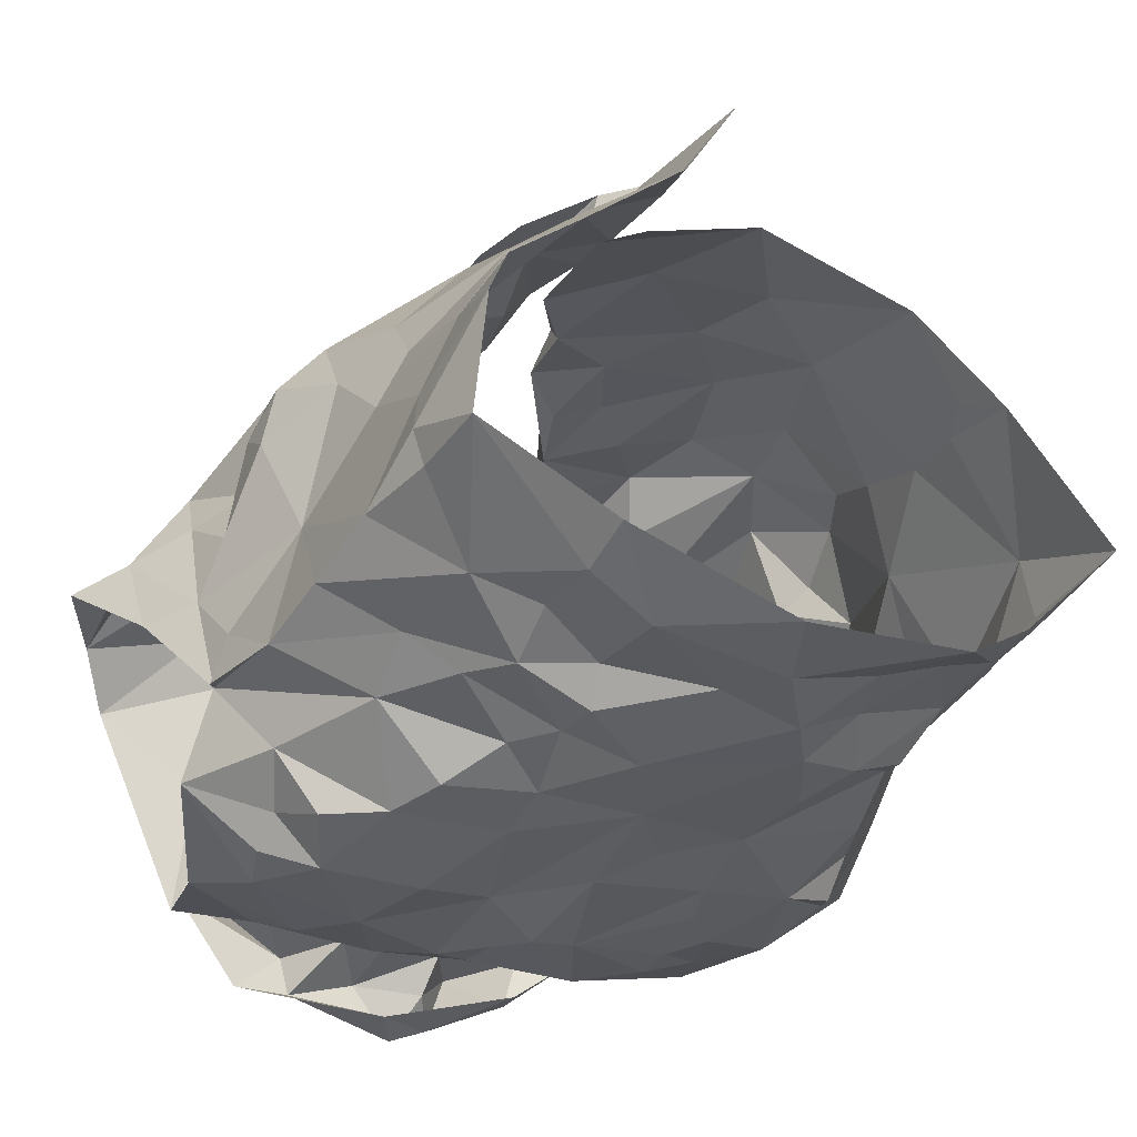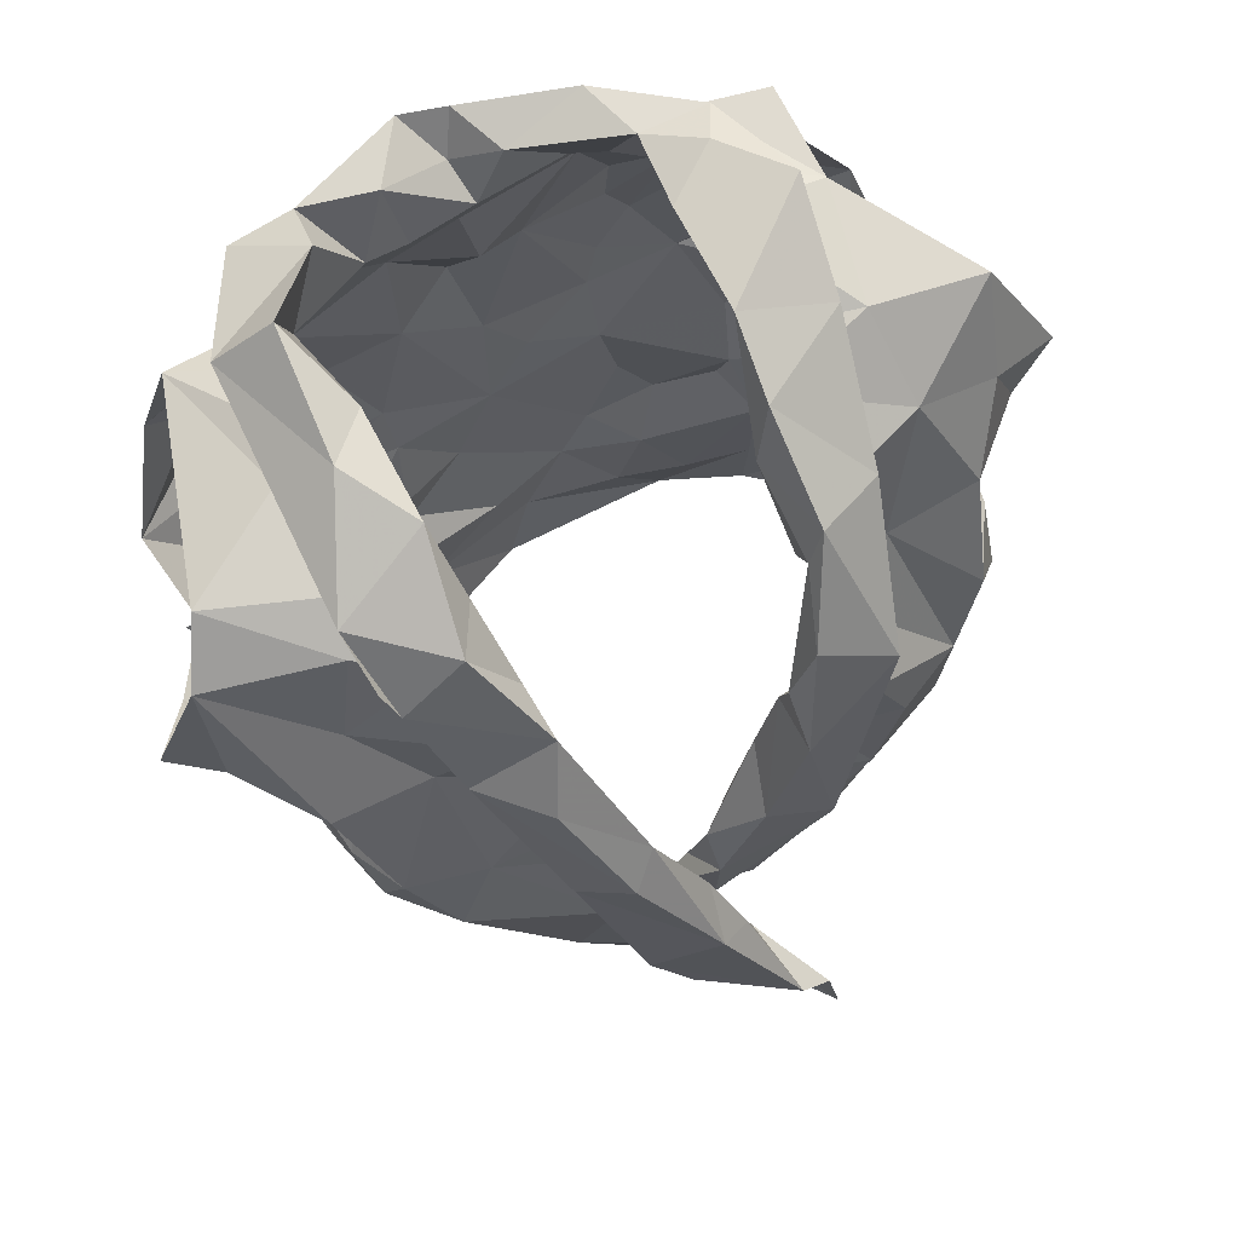
<metadata>
{"format":"obj","ext":"obj","renderer":"f3d","projection":"perspective","resolution":1024,"background":"white","views":[{"elev":-22.6,"azim":-27.7,"up":"+Z"},{"elev":76.9,"azim":-27.8,"up":"+Y"}]}
</metadata>
<code>
v -1.092 0.02382 0.6072
v -1.086 0.03812 0.6032
v -1.07 0.1309 0.6116
v -1.067 0.1487 0.5982
v -1.054 0.1835 0.581
v -1.039 0.1959 0.5749
v -1.059 0.1277 0.523
v -1.051 0.1088 0.5385
v -1.061 0.0599 0.5395
v -1.061 0.03433 0.5482
v -1.084 0.01133 0.6029
v -1.062 0.03885 0.568
v -1.043 0.1734 0.562
v -1.055 0.1558 0.559
v -1.053 0.1415 0.5274
v -1.063 0.1244 0.557
v -1.085 0.05877 0.6014
v -1.054 0.0843 0.5438
v -1.053 0.135 0.5298
v -1.06 0.1717 0.5825
v -1.062 0.1327 0.5806
v -1.073 0.1575 0.5903
v -1.075 0.09045 0.5797
v -1.253 0.03474 0.6033
v -1.254 0.06569 0.6057
v -1.271 0.1235 0.6148
v -1.308 0.1961 0.5671
v -1.287 0.1246 0.518
v -1.281 0.09573 0.5214
v -1.277 0.07198 0.5318
v -1.269 0.0193 0.5475
v -1.268 -0.007473 0.552
v -1.251 0.007948 0.6106
v -1.27 0.02537 0.5609
v -1.258 0.004709 0.5965
v -1.277 0.1442 0.5729
v -1.296 0.1587 0.5459
v -1.26 0.07287 0.5897
v -1.263 0.03695 0.5774
v -1.281 0.1273 0.5353
v -1.268 0.1491 0.5915
v -1.285 0.1428 0.5497
v -1.276 0.1215 0.5948
v -1.27 0.1016 0.5612
v -1.274 0.04648 0.5431
v -1.121 0.2037 0.635
v -1.102 0.2507 0.4898
v -1.185 0.2262 0.4549
v -1.175 0.2432 0.4514
v -1.168 0.2345 0.4656
v -1.165 0.2271 0.4776
v -1.113 0.2494 0.5177
v -1.107 0.2407 0.5506
v -1.122 0.2393 0.5646
v -1.129 0.197 0.6268
v -1.152 0.1816 0.6262
v -1.141 0.1478 0.6345
v -1.169 0.1388 0.635
v -1.155 0.2458 0.4745
v -1.201 0.0847 0.6443
v -1.162 0.245 0.4565
v -1.129 0.2518 0.4702
v -1.136 0.2297 0.4678
v -1.184 0.09418 0.6554
v -1.146 0.1287 0.6543
v -1.187 0.1025 0.6425
v -1.126 0.2621 0.5462
v -1.126 0.2586 0.5132
v -1.182 0.1301 0.644
v -1.161 0.162 0.6307
v -1.108 0.2339 0.5949
v -1.135 0.2196 0.601
v -1.135 0.2374 0.5779
v -1.099 0.2536 0.5543
v -1.093 0.2633 0.521
v -1.109 0.2596 0.5015
v -1.138 0.2346 0.4791
v -1.182 0.1165 0.6532
v -1.167 0.1515 0.6499
v -1.142 0.2163 0.6268
v -1.151 0.1968 0.6289
v -1.115 0.2455 0.5392
v -1.123 0.2532 0.4893
v -1.152 0.1843 0.6438
v -1.135 0.229 0.6062
v -1.129 0.2398 0.6028
v -1.129 0.2559 0.5707
v -1.08 0.2298 0.486
v -1.197 0.02613 0.6399
v -1.205 0.04164 0.6419
v -1.163 0.0194 0.6468
v -1.115 0.2264 0.591
v -1.082 0.2398 0.5185
v -1.114 0.2405 0.497
v -1.056 0.2367 0.5609
v -1.114 0.0141 0.6286
v -1.166 0.1108 0.6414
v -1.178 0.05739 0.6463
v -1.085 0.08504 0.6067
v -1.091 0.242 0.5556
v -1.139 0.05368 0.6456
v -1.08 0.1104 0.6143
v -1.154 0.133 0.6392
v -1.125 0.1684 0.6345
v -1.082 0.1613 0.6206
v -1.127 0.2068 0.6024
v -1.094 0.1388 0.6299
v -1.062 0.2097 0.5808
v -1.12 0.1787 0.617
v -1.113 0.07121 0.6366
v -1.147 0.08477 0.6464
v -1.126 0.109 0.6443
v -1.099 0.1105 0.6336
v -1.116 0.1424 0.6398
v -1.106 0.1935 0.6018
v -1.076 0.1919 0.6003
v -1.088 0.2256 0.582
v -1.202 0.0969 0.6757
v -1.239 0.2025 0.6132
v -1.249 0.2389 0.5877
v -1.186 0.2231 0.4779
v -1.199 0.2271 0.4787
v -1.239 0.2402 0.5631
v -1.226 0.2041 0.609
v -1.208 0.1825 0.6199
v -1.207 0.1624 0.6307
v -1.209 0.1434 0.6393
v -1.189 0.1481 0.6588
v -1.195 0.1229 0.6579
v -1.183 0.1293 0.6713
v -1.188 0.2445 0.4688
v -1.211 0.2454 0.4632
v -1.222 0.2027 0.6311
v -1.166 0.08644 0.6942
v -1.23 0.2636 0.495
v -1.212 0.1066 0.6673
v -1.192 0.1356 0.6747
v -1.248 0.2487 0.492
v -1.22 0.2571 0.5576
v -1.23 0.2421 0.4631
v -1.225 0.2359 0.4907
v -1.246 0.2296 0.5939
v -1.214 0.2219 0.5987
v -1.213 0.2191 0.6157
v -1.226 0.244 0.5912
v -1.217 0.2391 0.5763
v -1.224 0.155 0.644
v -1.175 0.0971 0.6939
v -1.233 0.2592 0.5346
v -1.251 0.2481 0.5702
v -1.21 0.17 0.6546
v -1.22 0.2547 0.5223
v -1.201 0.1767 0.6462
v -1.211 0.2516 0.4768
v -1.225 0.01142 0.6296
v -1.16 0.03484 0.6972
v -1.178 0.05137 0.6699
v -1.241 0.238 0.5096
v -1.282 0.2396 0.5461
v -1.292 0.2273 0.5628
v -1.178 0.08384 0.6703
v -1.233 0.2322 0.5872
v -1.248 0.0885 0.6254
v -1.187 0.02049 0.6604
v -1.274 0.138 0.6026
v -1.205 0.1443 0.6514
v -1.252 0.2338 0.5748
v -1.279 0.1696 0.5848
v -1.245 0.1838 0.6027
v -1.261 0.2045 0.5855
v -1.263 0.09566 0.6064
v -1.265 0.1455 0.6198
v -1.248 0.2403 0.5263
v -1.203 0.09177 0.6629
v -1.18 0.1012 0.6701
v -1.241 0.147 0.6262
v -1.255 0.1259 0.6332
v -1.231 0.04811 0.6361
v -1.204 0.05352 0.6578
v -1.293 0.184 0.5756
v -1.275 0.1839 0.6011
v -1.226 0.08681 0.6495
v -1.214 0.1228 0.6511
v -1.084 0.1187 0.4795
v -1.093 0.0863 0.4925
v -1.1 0.05285 0.5019
v -1.096 0.01126 0.5202
v -1.059 -0.002926 0.5564
v -1.054 0.1567 0.4939
v -1.073 0.09086 0.5213
v -1.061 0.1265 0.5102
v -1.092 0.04039 0.5165
v -1.081 0.009698 0.5319
v -1.257 0.1603 0.4726
v -1.264 0.1414 0.4761
v -1.22 0.06805 0.4936
v -1.24 0.05542 0.5065
v -1.231 0.02317 0.5166
v -1.231 -0.000261 0.5183
v -1.23 -0.01772 0.5259
v -1.283 0.133 0.5203
v -1.286 0.1465 0.4945
v -1.254 0.08098 0.5052
v -1.263 0.1314 0.485
v -1.269 0.1176 0.4993
v -1.251 0.02895 0.5242
v -1.255 0.06205 0.5182
v -1.168 0.2009 0.4697
v -1.164 0.1711 0.4721
v -1.167 0.1169 0.4736
v -1.155 0.09828 0.4788
v -1.217 0.1279 0.4676
v -1.204 0.07962 0.4849
v -1.208 0.04032 0.496
v -1.21 0.03191 0.5068
v -1.21 0.003177 0.5076
v -1.26 0.2222 0.4792
v -1.234 0.219 0.4782
v -1.179 -0.02259 0.5056
v -1.271 0.1778 0.4751
v -1.18 0.01915 0.5003
v -1.186 0.05359 0.4879
v -1.231 0.04004 0.5058
v -1.208 0.05826 0.496
v -1.233 0.08306 0.4838
v -1.202 0.1971 0.4675
v -1.244 0.2278 0.4888
v -1.169 0.001077 0.4993
v -1.171 0.07971 0.4832
v -1.172 0.1478 0.4624
v -1.205 0.0977 0.4782
v -1.223 0.1613 0.4652
v -1.257 0.113 0.4801
v -1.249 0.1305 0.4702
v -1.232 0.1891 0.4684
v -1.189 0.1778 0.4636
v -1.24 0.1003 0.4799
v -1.191 0.1361 0.4706
v -1.119 0.172 0.4651
v -1.114 0.1404 0.468
v -1.126 0.1268 0.4707
v -1.119 0.04708 0.4949
v -1.129 0.02893 0.505
v -1.138 0.005356 0.5069
v -1.086 0.207 0.4755
v -1.128 0.233 0.4831
v -1.101 0.227 0.4797
v -1.13 0.2004 0.4672
v -1.098 -0.01004 0.5223
v -1.116 0.006324 0.5139
v -1.097 0.06514 0.504
v -1.142 0.03853 0.4918
v -1.084 0.1579 0.4736
v -1.123 -0.01849 0.5085
v -1.083 0.1094 0.4916
v -1.077 0.1329 0.4825
v -1.153 0.02275 0.4945
v -1.129 0.0626 0.4884
v -1.1 0.1735 0.4709
v -1.102 0.1127 0.4763
v -1.133 0.08738 0.4837
v -1.121 0.1551 0.4664
v -1.132 0.1122 0.4744
v -1.149 0.1632 0.4678
f 102 99 23
f 1 11 2
f 3 102 23
f 14 20 22
f 2 12 17
f 13 6 5
f 12 188 10
f 18 8 23
f 12 2 11
f 188 12 11
f 7 19 8
f 15 13 14
f 16 15 14
f 16 19 15
f 16 14 21
f 20 13 5
f 13 20 14
f 12 9 18
f 3 23 21
f 16 8 19
f 9 12 10
f 17 23 99
f 17 12 23
f 23 12 18
f 22 21 14
f 21 22 4
f 21 4 3
f 8 16 23
f 23 16 21
f 44 40 29
f 37 201 42
f 25 38 24
f 32 34 31
f 35 33 24
f 35 34 32
f 39 34 35
f 37 180 27
f 42 180 37
f 39 35 24
f 34 45 31
f 25 171 38
f 41 168 36
f 24 38 39
f 42 201 40
f 44 42 40
f 44 29 30
f 36 165 41
f 44 171 43
f 42 43 36
f 168 42 36
f 180 42 168
f 38 171 44
f 201 28 40
f 29 40 28
f 43 171 26
f 36 43 165
f 42 44 43
f 44 45 39
f 38 44 39
f 45 34 39
f 44 30 45
f 64 60 78
f 64 78 65
f 60 66 78
f 103 57 70
f 58 70 69
f 66 97 69
f 104 70 57
f 46 65 84
f 59 61 62
f 84 80 46
f 71 46 86
f 94 246 83
f 48 63 61
f 79 65 78
f 94 68 52
f 54 53 67
f 85 55 106
f 73 54 67
f 48 61 49
f 59 50 61
f 61 50 49
f 76 47 75
f 69 78 66
f 61 63 62
f 77 51 59
f 50 59 51
f 104 56 70
f 81 56 55
f 85 80 81
f 73 92 54
f 67 74 87
f 58 69 97
f 70 58 103
f 56 81 84
f 46 80 86
f 81 55 85
f 72 85 106
f 72 92 73
f 72 73 85
f 87 74 71
f 82 67 53
f 67 82 52
f 67 52 68
f 83 68 94
f 83 47 76
f 77 59 83
f 68 76 75
f 76 68 83
f 47 83 62
f 78 69 79
f 56 84 79
f 70 79 69
f 70 56 79
f 80 85 86
f 86 85 73
f 84 81 80
f 71 86 87
f 73 67 87
f 75 74 67
f 68 75 67
f 77 83 246
f 63 47 62
f 62 83 59
f 84 65 79
f 73 87 86
f 57 114 104
f 98 60 90
f 90 91 98
f 58 97 103
f 95 93 100
f 3 4 105
f 117 54 92
f 95 108 6
f 110 17 99
f 110 99 113
f 89 91 90
f 116 22 20
f 60 98 66
f 94 93 247
f 52 93 94
f 88 247 93
f 116 5 108
f 96 11 1
f 96 1 2
f 17 110 2
f 53 52 82
f 113 102 107
f 109 55 104
f 100 117 95
f 2 110 96
f 100 52 53
f 100 93 52
f 99 102 113
f 103 97 112
f 22 116 105
f 72 106 92
f 54 117 100
f 91 96 101
f 98 91 101
f 96 110 101
f 102 3 107
f 4 22 105
f 5 116 20
f 108 5 6
f 115 106 109
f 55 109 106
f 54 100 53
f 108 95 117
f 111 66 98
f 97 66 111
f 111 110 112
f 112 57 103
f 3 105 107
f 113 107 114
f 113 112 110
f 112 97 111
f 104 55 56
f 114 112 113
f 112 114 57
f 111 98 101
f 104 107 109
f 114 107 104
f 109 107 115
f 115 116 117
f 107 105 115
f 117 92 115
f 105 116 115
f 106 115 92
f 116 108 117
f 111 101 110
f 146 139 123
f 122 131 121
f 50 51 131
f 143 124 144
f 49 131 132
f 121 131 51
f 49 50 131
f 154 132 122
f 138 154 135
f 139 173 123
f 175 134 148
f 140 48 132
f 173 139 152
f 130 175 148
f 130 128 129
f 166 153 127
f 48 49 132
f 144 125 153
f 136 148 118
f 142 144 119
f 175 161 134
f 137 136 147
f 148 136 137
f 127 153 126
f 122 132 131
f 154 122 141
f 150 138 149
f 158 173 152
f 139 150 149
f 139 145 150
f 140 132 154
f 154 138 140
f 152 141 158
f 141 135 154
f 119 144 133
f 144 142 145
f 139 146 145
f 124 125 144
f 142 150 145
f 123 162 146
f 144 153 133
f 151 147 119
f 128 153 166
f 143 144 145
f 142 120 150
f 143 146 162
f 145 146 143
f 153 151 133
f 119 133 151
f 137 151 153
f 147 151 137
f 128 130 137
f 153 128 137
f 139 149 152
f 149 135 152
f 135 149 138
f 126 153 125
f 137 130 148
f 152 135 141
f 33 155 24
f 41 165 172
f 181 172 169
f 155 164 179
f 172 165 26
f 178 25 24
f 158 141 227
f 217 159 173
f 160 167 159
f 157 164 156
f 227 217 158
f 157 156 134
f 180 181 160
f 170 162 167
f 181 170 160
f 130 174 175
f 168 181 180
f 129 128 183
f 179 157 161
f 160 27 180
f 217 173 158
f 155 179 178
f 162 124 143
f 124 162 170
f 167 162 123
f 171 25 163
f 166 183 128
f 26 165 43
f 159 123 173
f 175 174 161
f 125 176 126
f 170 169 124
f 167 160 170
f 177 183 176
f 171 177 26
f 26 177 172
f 172 181 41
f 41 181 168
f 130 129 174
f 167 123 159
f 155 178 24
f 125 124 169
f 169 176 125
f 171 163 177
f 127 176 183
f 177 182 183
f 127 183 166
f 179 161 174
f 174 129 183
f 176 172 177
f 127 126 176
f 176 169 172
f 170 181 169
f 179 164 157
f 178 179 182
f 25 178 163
f 182 179 174
f 163 178 182
f 134 161 157
f 182 174 183
f 182 177 163
f 190 191 7
f 19 7 15
f 191 256 189
f 7 191 15
f 193 188 249
f 188 193 10
f 187 193 249
f 192 186 251
f 9 10 192
f 8 18 190
f 193 192 10
f 184 256 191
f 191 255 184
f 15 191 189
f 193 187 192
f 190 251 185
f 255 190 185
f 190 255 191
f 18 9 190
f 7 8 190
f 190 192 251
f 190 9 192
f 237 225 203
f 205 204 233
f 237 205 233
f 202 194 195
f 202 220 194
f 198 199 206
f 207 206 30
f 202 204 205
f 206 223 198
f 204 202 195
f 200 32 199
f 32 31 206
f 29 201 203
f 207 197 223
f 207 223 206
f 201 202 205
f 203 205 237
f 201 29 28
f 206 45 30
f 203 225 196
f 207 203 197
f 45 206 31
f 199 32 206
f 201 205 203
f 203 196 197
f 203 207 29
f 29 207 30
f 257 228 221
f 141 218 227
f 224 222 214
f 231 213 225
f 121 226 122
f 222 213 229
f 210 238 230
f 215 221 216
f 230 236 209
f 237 233 234
f 51 208 226
f 217 218 220
f 220 235 194
f 235 218 226
f 200 216 219
f 220 218 235
f 257 221 222
f 122 218 141
f 215 216 198
f 234 194 232
f 215 198 223
f 234 204 195
f 227 218 217
f 219 216 228
f 257 222 252
f 222 229 252
f 222 224 213
f 232 235 226
f 226 236 232
f 223 224 214
f 223 214 215
f 223 197 224
f 225 213 196
f 196 213 224
f 197 196 224
f 234 232 212
f 195 194 234
f 212 231 237
f 233 204 234
f 51 226 121
f 221 228 216
f 231 229 213
f 229 210 211
f 238 210 229
f 229 231 238
f 214 222 221
f 198 216 199
f 236 226 208
f 122 226 218
f 212 238 231
f 214 221 215
f 234 212 237
f 237 231 225
f 232 194 235
f 209 236 208
f 238 212 232
f 236 238 232
f 230 238 236
f 216 200 199
f 185 261 260
f 249 254 187
f 244 254 228
f 251 258 261
f 243 192 250
f 261 263 260
f 239 248 259
f 244 250 254
f 255 185 260
f 240 260 241
f 239 259 262
f 208 77 248
f 247 248 246
f 246 94 247
f 260 263 241
f 244 228 257
f 242 243 252
f 258 229 261
f 246 248 77
f 252 229 258
f 88 245 247
f 253 189 256
f 254 219 228
f 209 264 230
f 257 243 244
f 51 77 208
f 253 256 260
f 245 189 253
f 253 259 245
f 254 250 187
f 192 187 250
f 192 243 242
f 261 185 251
f 243 257 252
f 210 263 211
f 261 211 263
f 230 264 210
f 209 208 248
f 245 248 247
f 248 239 264
f 248 264 209
f 244 243 250
f 192 242 186
f 242 258 251
f 242 251 186
f 184 255 260
f 256 184 260
f 240 262 259
f 258 242 252
f 239 262 264
f 262 240 241
f 210 264 263
f 253 260 240
f 229 211 261
f 263 264 241
f 253 240 259
f 262 241 264
f 248 245 259
f 99 102 23
f 11 1 2
f 102 3 23
f 20 14 22
f 12 2 17
f 6 13 5
f 188 12 10
f 8 18 23
f 2 12 11
f 12 188 11
f 19 7 8
f 13 15 14
f 15 16 14
f 19 16 15
f 14 16 21
f 13 20 5
f 20 13 14
f 9 12 18
f 23 3 21
f 8 16 19
f 12 9 10
f 23 17 99
f 12 17 23
f 12 23 18
f 21 22 14
f 22 21 4
f 4 21 3
f 16 8 23
f 16 23 21
f 40 44 29
f 201 37 42
f 38 25 24
f 34 32 31
f 33 35 24
f 34 35 32
f 34 39 35
f 180 37 27
f 180 42 37
f 35 39 24
f 45 34 31
f 171 25 38
f 168 41 36
f 38 24 39
f 201 42 40
f 42 44 40
f 29 44 30
f 165 36 41
f 171 44 43
f 43 42 36
f 42 168 36
f 42 180 168
f 171 38 44
f 28 201 40
f 40 29 28
f 171 43 26
f 43 36 165
f 44 42 43
f 45 44 39
f 44 38 39
f 34 45 39
f 30 44 45
f 60 64 78
f 78 64 65
f 66 60 78
f 57 103 70
f 70 58 69
f 97 66 69
f 70 104 57
f 65 46 84
f 61 59 62
f 80 84 46
f 46 71 86
f 246 94 83
f 63 48 61
f 65 79 78
f 68 94 52
f 53 54 67
f 55 85 106
f 54 73 67
f 61 48 49
f 50 59 61
f 50 61 49
f 47 76 75
f 78 69 66
f 63 61 62
f 51 77 59
f 59 50 51
f 56 104 70
f 56 81 55
f 80 85 81
f 92 73 54
f 74 67 87
f 69 58 97
f 58 70 103
f 81 56 84
f 80 46 86
f 55 81 85
f 85 72 106
f 92 72 73
f 73 72 85
f 74 87 71
f 67 82 53
f 82 67 52
f 52 67 68
f 68 83 94
f 47 83 76
f 59 77 83
f 76 68 75
f 68 76 83
f 83 47 62
f 69 78 79
f 84 56 79
f 79 70 69
f 56 70 79
f 85 80 86
f 85 86 73
f 81 84 80
f 86 71 87
f 67 73 87
f 74 75 67
f 75 68 67
f 83 77 246
f 47 63 62
f 83 62 59
f 65 84 79
f 87 73 86
f 114 57 104
f 60 98 90
f 91 90 98
f 97 58 103
f 93 95 100
f 4 3 105
f 54 117 92
f 108 95 6
f 17 110 99
f 99 110 113
f 91 89 90
f 22 116 20
f 98 60 66
f 93 94 247
f 93 52 94
f 247 88 93
f 5 116 108
f 11 96 1
f 1 96 2
f 110 17 2
f 52 53 82
f 102 113 107
f 55 109 104
f 117 100 95
f 110 2 96
f 52 100 53
f 93 100 52
f 102 99 113
f 97 103 112
f 116 22 105
f 106 72 92
f 117 54 100
f 96 91 101
f 91 98 101
f 110 96 101
f 3 102 107
f 22 4 105
f 116 5 20
f 5 108 6
f 106 115 109
f 109 55 106
f 100 54 53
f 95 108 117
f 66 111 98
f 66 97 111
f 110 111 112
f 57 112 103
f 105 3 107
f 107 113 114
f 112 113 110
f 97 112 111
f 55 104 56
f 112 114 113
f 114 112 57
f 98 111 101
f 107 104 109
f 107 114 104
f 107 109 115
f 116 115 117
f 105 107 115
f 92 117 115
f 116 105 115
f 115 106 92
f 108 116 117
f 101 111 110
f 139 146 123
f 131 122 121
f 51 50 131
f 124 143 144
f 131 49 132
f 131 121 51
f 50 49 131
f 132 154 122
f 154 138 135
f 173 139 123
f 134 175 148
f 48 140 132
f 139 173 152
f 175 130 148
f 128 130 129
f 153 166 127
f 49 48 132
f 125 144 153
f 148 136 118
f 144 142 119
f 161 175 134
f 136 137 147
f 136 148 137
f 153 127 126
f 132 122 131
f 122 154 141
f 138 150 149
f 173 158 152
f 150 139 149
f 145 139 150
f 132 140 154
f 138 154 140
f 141 152 158
f 135 141 154
f 144 119 133
f 142 144 145
f 146 139 145
f 125 124 144
f 150 142 145
f 162 123 146
f 153 144 133
f 147 151 119
f 153 128 166
f 144 143 145
f 120 142 150
f 146 143 162
f 146 145 143
f 151 153 133
f 133 119 151
f 151 137 153
f 151 147 137
f 130 128 137
f 128 153 137
f 149 139 152
f 135 149 152
f 149 135 138
f 153 126 125
f 130 137 148
f 135 152 141
f 155 33 24
f 165 41 172
f 172 181 169
f 164 155 179
f 165 172 26
f 25 178 24
f 141 158 227
f 159 217 173
f 167 160 159
f 164 157 156
f 217 227 158
f 156 157 134
f 181 180 160
f 162 170 167
f 170 181 160
f 174 130 175
f 181 168 180
f 128 129 183
f 157 179 161
f 27 160 180
f 173 217 158
f 179 155 178
f 124 162 143
f 162 124 170
f 162 167 123
f 25 171 163
f 183 166 128
f 165 26 43
f 123 159 173
f 174 175 161
f 176 125 126
f 169 170 124
f 160 167 170
f 183 177 176
f 177 171 26
f 177 26 172
f 181 172 41
f 181 41 168
f 129 130 174
f 123 167 159
f 178 155 24
f 124 125 169
f 176 169 125
f 163 171 177
f 176 127 183
f 182 177 183
f 183 127 166
f 161 179 174
f 129 174 183
f 172 176 177
f 126 127 176
f 169 176 172
f 181 170 169
f 164 179 157
f 179 178 182
f 178 25 163
f 179 182 174
f 178 163 182
f 161 134 157
f 174 182 183
f 177 182 163
f 191 190 7
f 7 19 15
f 256 191 189
f 191 7 15
f 188 193 249
f 193 188 10
f 193 187 249
f 186 192 251
f 10 9 192
f 18 8 190
f 192 193 10
f 256 184 191
f 255 191 184
f 191 15 189
f 187 193 192
f 251 190 185
f 190 255 185
f 255 190 191
f 9 18 190
f 8 7 190
f 192 190 251
f 9 190 192
f 225 237 203
f 204 205 233
f 205 237 233
f 194 202 195
f 220 202 194
f 199 198 206
f 206 207 30
f 204 202 205
f 223 206 198
f 202 204 195
f 32 200 199
f 31 32 206
f 201 29 203
f 197 207 223
f 223 207 206
f 202 201 205
f 205 203 237
f 29 201 28
f 45 206 30
f 225 203 196
f 203 207 197
f 206 45 31
f 32 199 206
f 205 201 203
f 196 203 197
f 207 203 29
f 207 29 30
f 228 257 221
f 218 141 227
f 222 224 214
f 213 231 225
f 226 121 122
f 213 222 229
f 238 210 230
f 221 215 216
f 236 230 209
f 233 237 234
f 208 51 226
f 218 217 220
f 235 220 194
f 218 235 226
f 216 200 219
f 218 220 235
f 221 257 222
f 218 122 141
f 216 215 198
f 194 234 232
f 198 215 223
f 204 234 195
f 218 227 217
f 216 219 228
f 222 257 252
f 229 222 252
f 224 222 213
f 235 232 226
f 236 226 232
f 224 223 214
f 214 223 215
f 197 223 224
f 213 225 196
f 213 196 224
f 196 197 224
f 232 234 212
f 194 195 234
f 231 212 237
f 204 233 234
f 226 51 121
f 228 221 216
f 229 231 213
f 210 229 211
f 210 238 229
f 231 229 238
f 222 214 221
f 216 198 199
f 226 236 208
f 226 122 218
f 238 212 231
f 221 214 215
f 212 234 237
f 231 237 225
f 194 232 235
f 236 209 208
f 212 238 232
f 238 236 232
f 238 230 236
f 200 216 199
f 261 185 260
f 254 249 187
f 254 244 228
f 258 251 261
f 192 243 250
f 263 261 260
f 248 239 259
f 250 244 254
f 185 255 260
f 260 240 241
f 259 239 262
f 77 208 248
f 248 247 246
f 94 246 247
f 263 260 241
f 228 244 257
f 243 242 252
f 229 258 261
f 248 246 77
f 229 252 258
f 245 88 247
f 189 253 256
f 219 254 228
f 264 209 230
f 243 257 244
f 77 51 208
f 256 253 260
f 189 245 253
f 259 253 245
f 250 254 187
f 187 192 250
f 243 192 242
f 185 261 251
f 257 243 252
f 263 210 211
f 211 261 263
f 264 230 210
f 208 209 248
f 248 245 247
f 239 248 264
f 264 248 209
f 243 244 250
f 242 192 186
f 258 242 251
f 251 242 186
f 255 184 260
f 184 256 260
f 262 240 259
f 242 258 252
f 262 239 264
f 240 262 241
f 264 210 263
f 260 253 240
f 211 229 261
f 264 263 241
f 240 253 259
f 241 262 264
f 245 248 259

</code>
